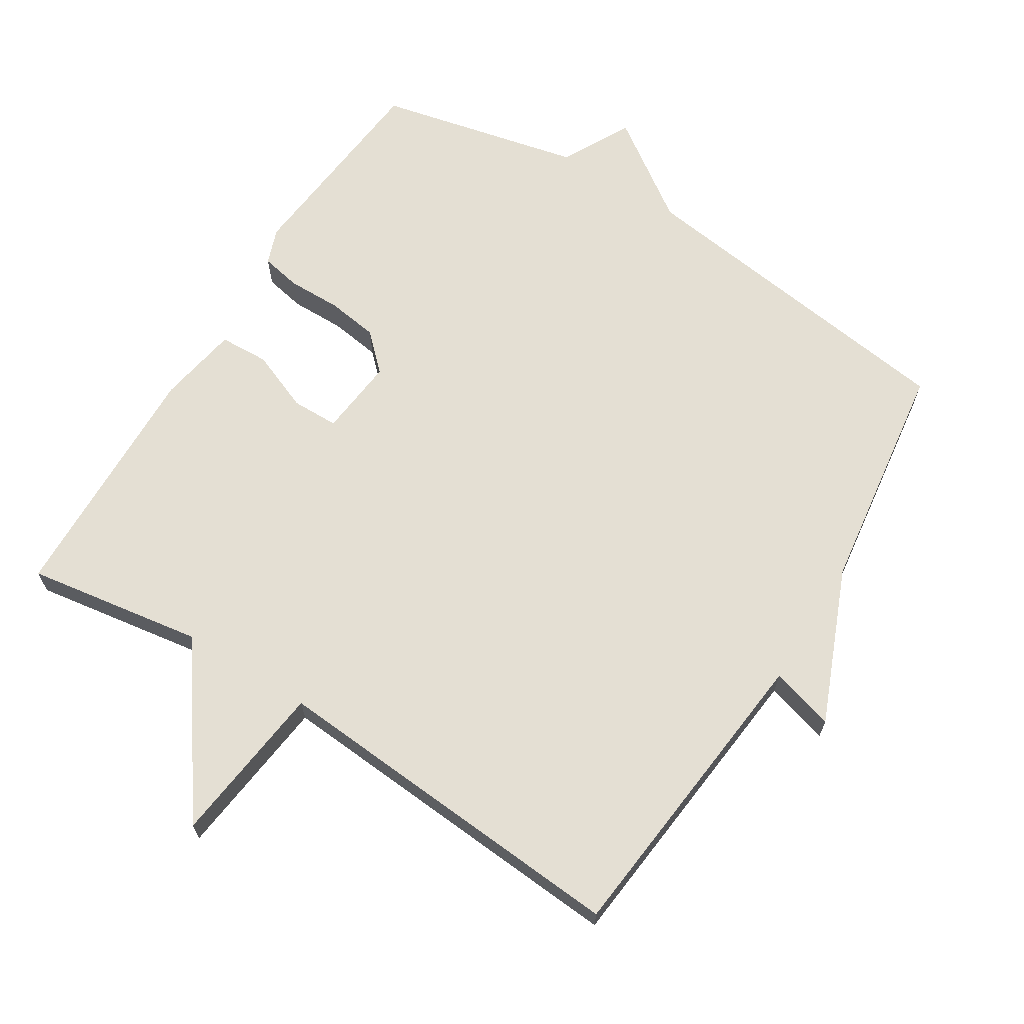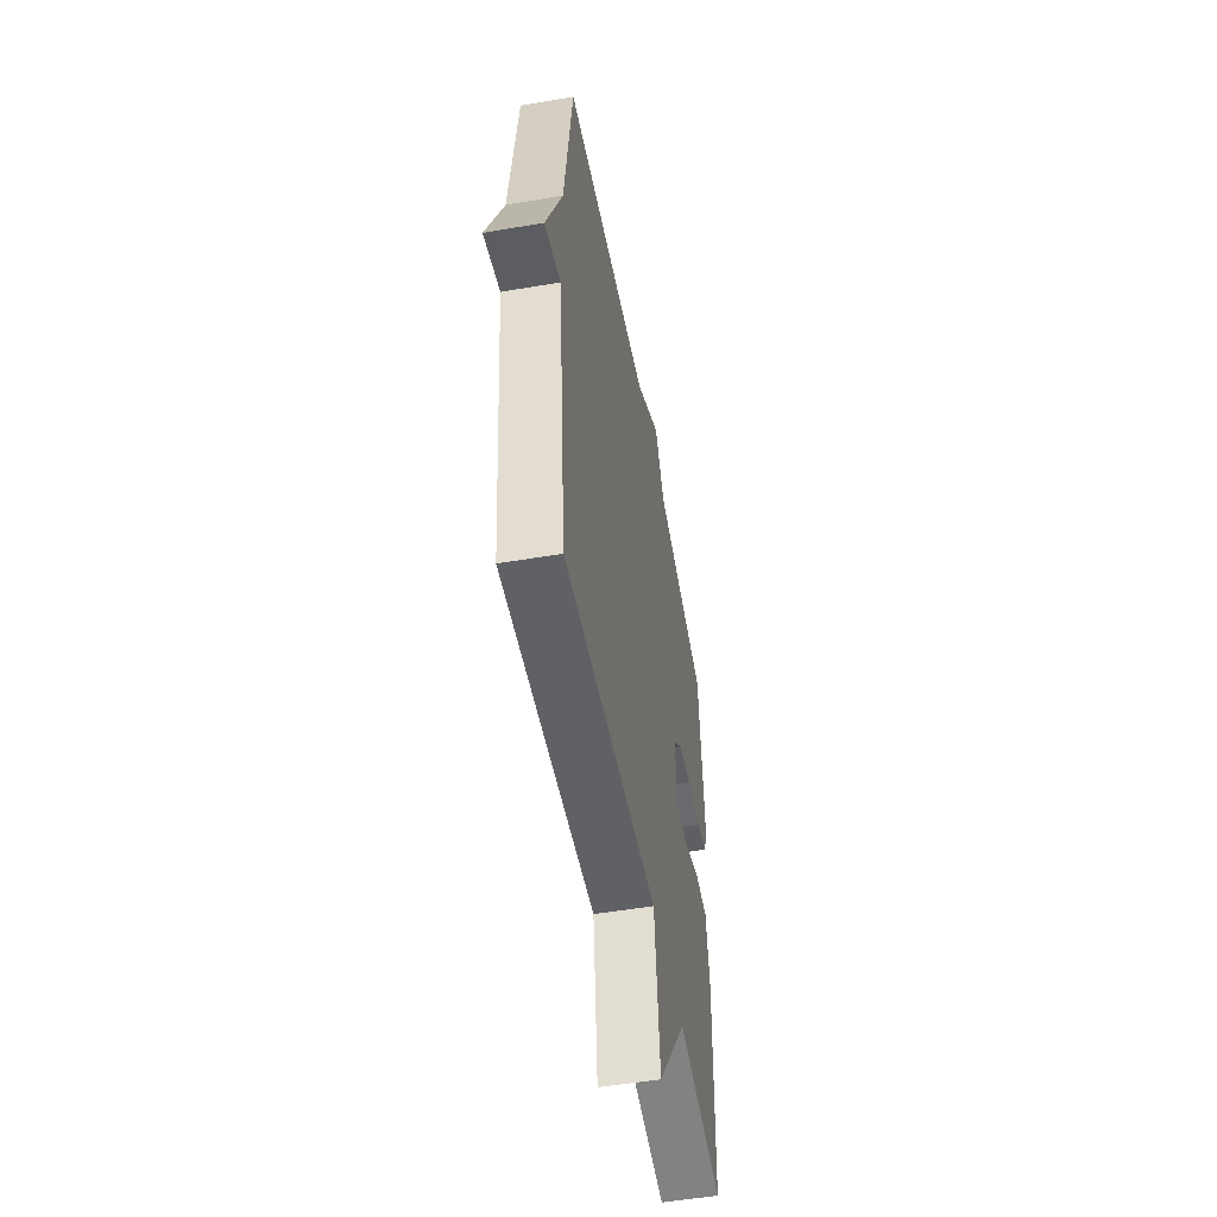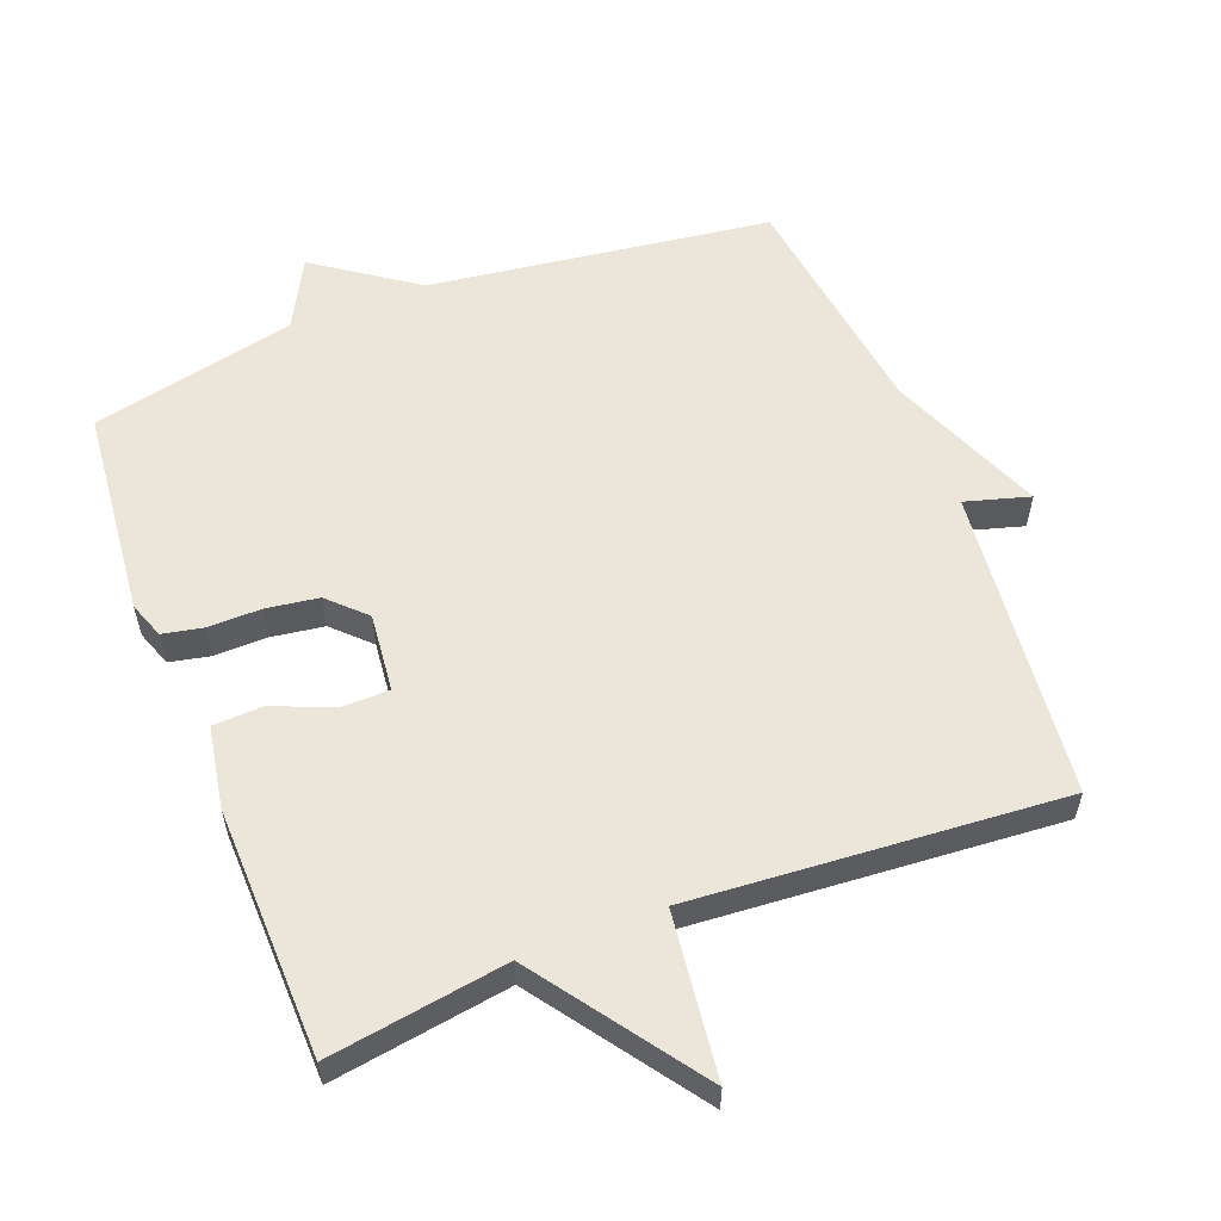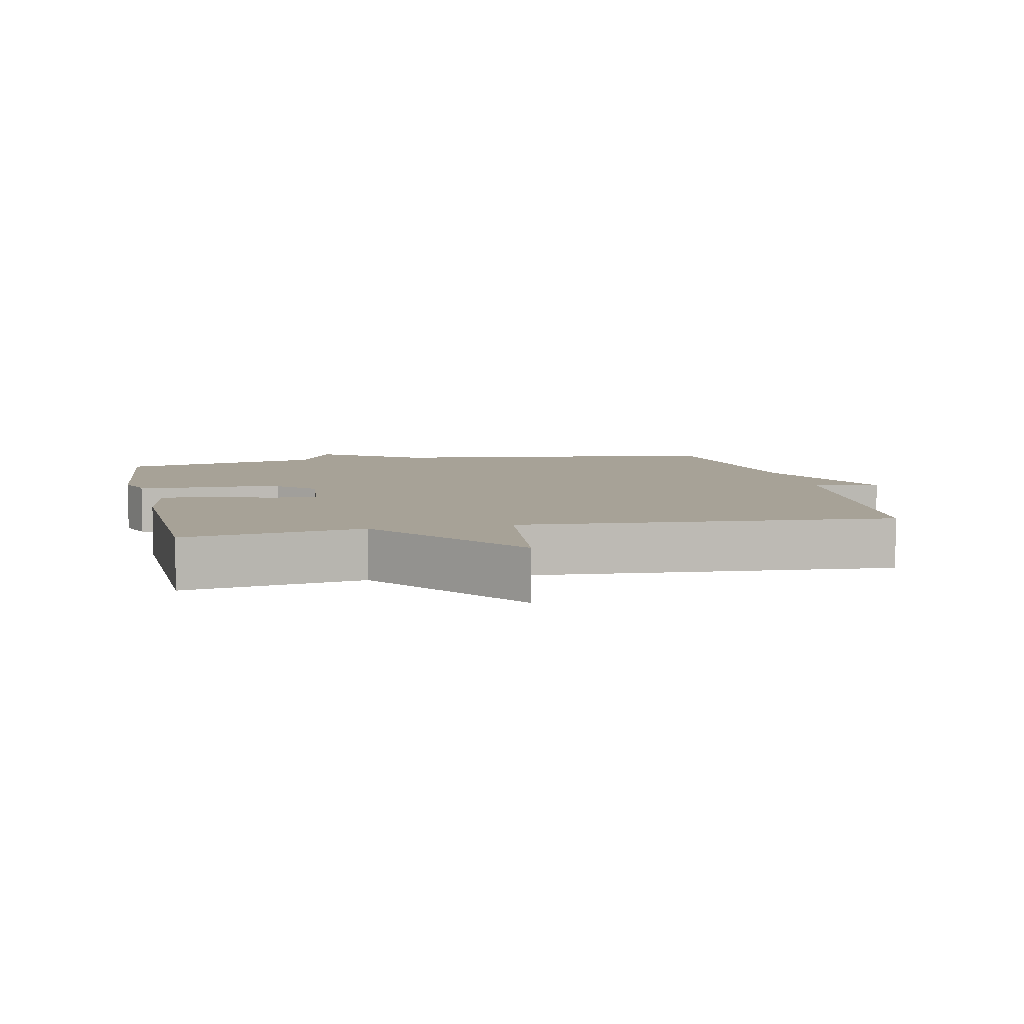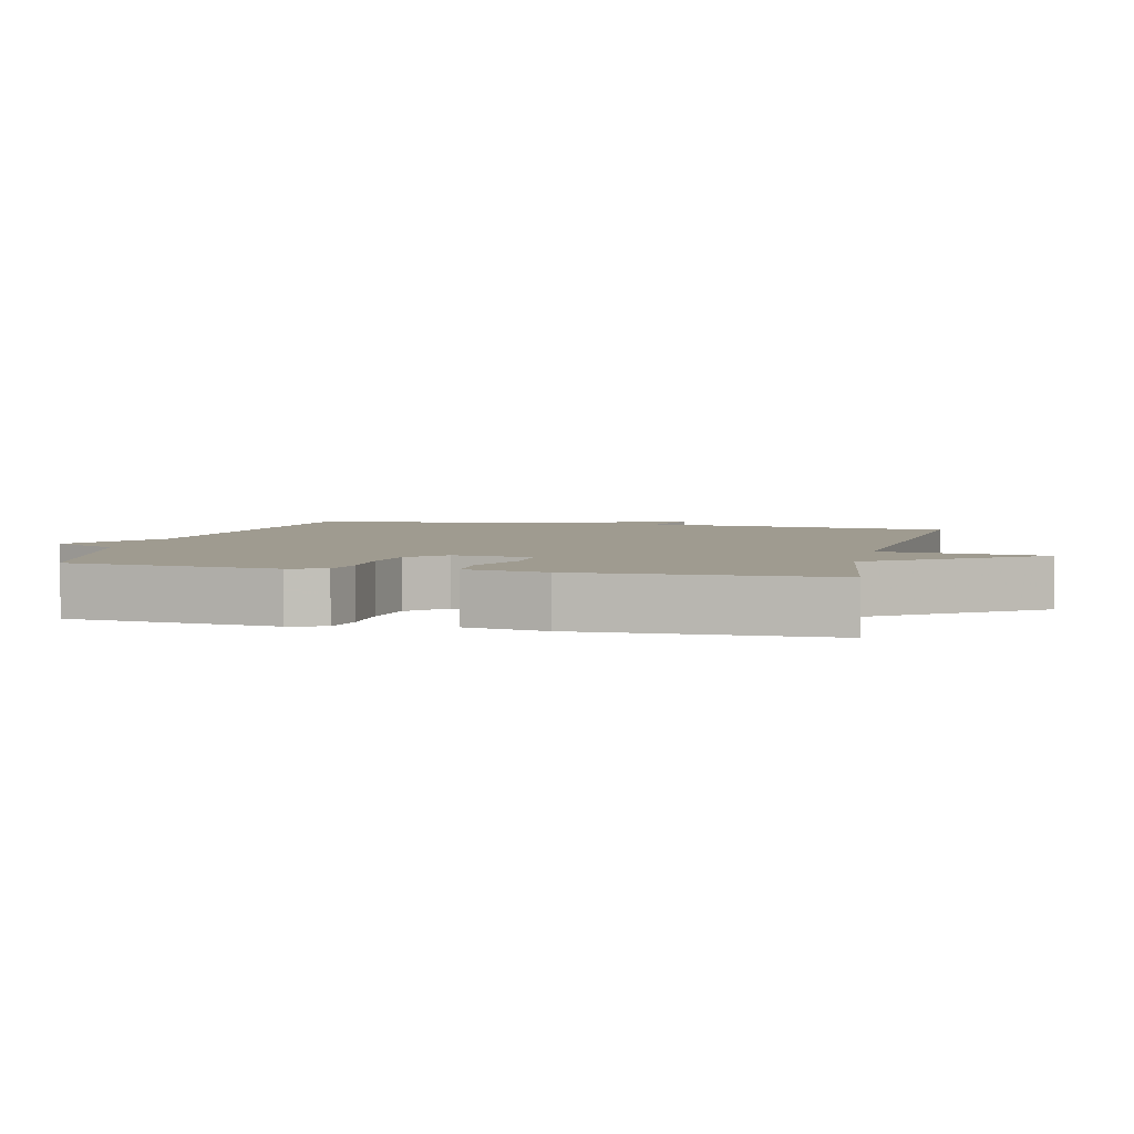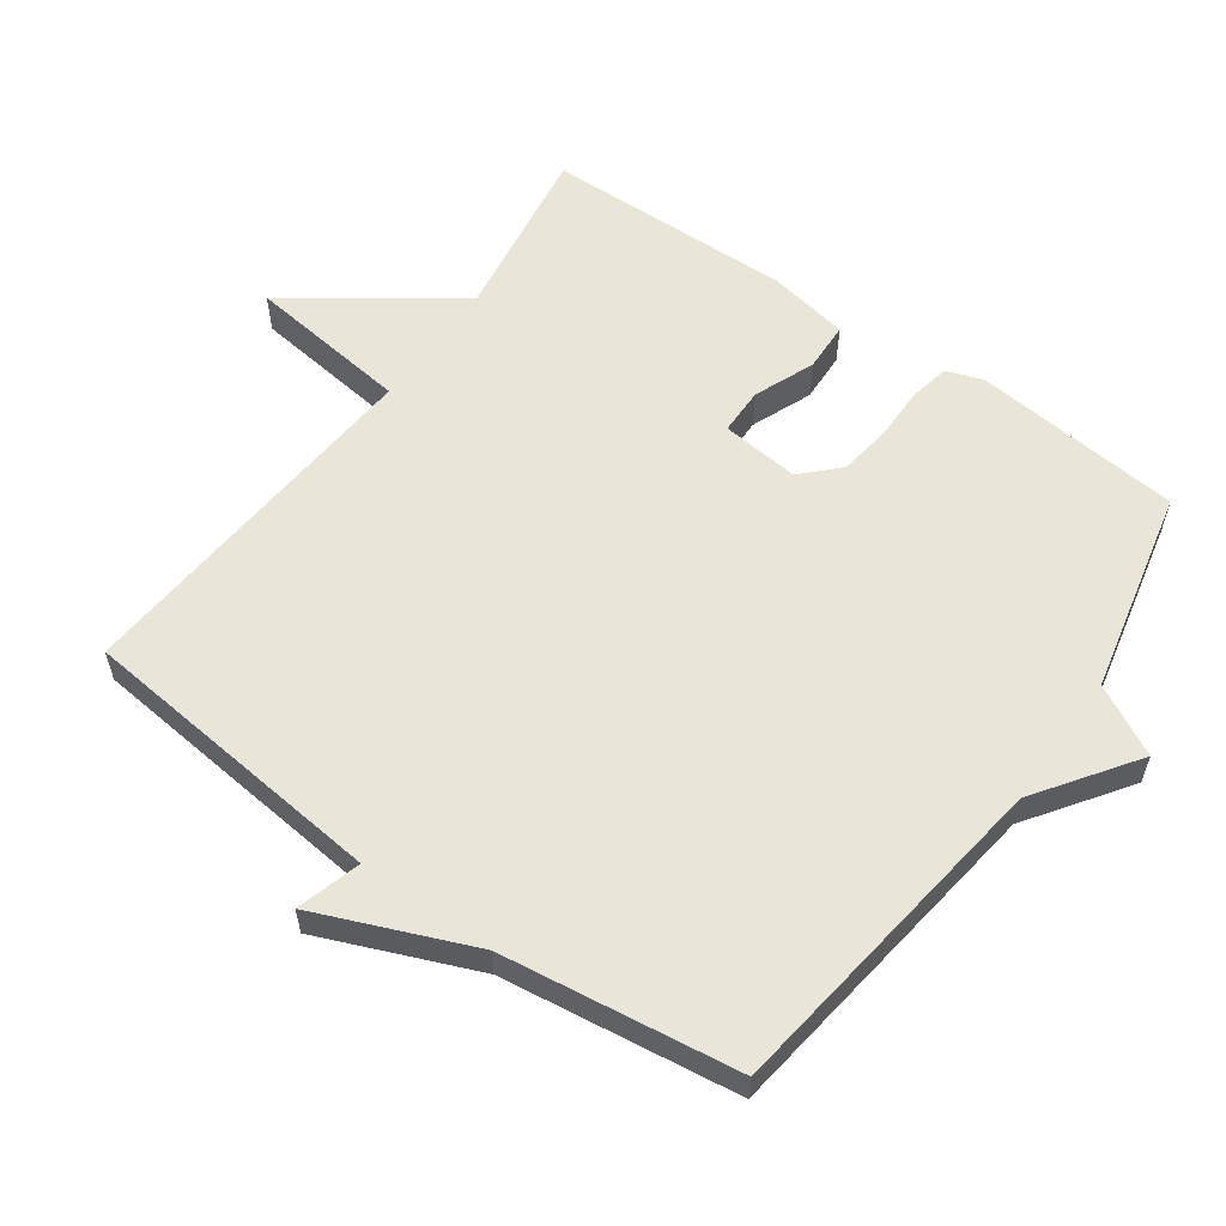
<metadata>
{"format":"obj","ext":"obj","renderer":"f3d","projection":"perspective","resolution":1024,"background":"white","views":[{"elev":66.7,"azim":-148.1,"up":"+Y"},{"elev":-52.4,"azim":-79.6,"up":"+Z"},{"elev":57.3,"azim":158.9,"up":"+Y"},{"elev":6.6,"azim":167.7,"up":"+Y"},{"elev":4.1,"azim":103.8,"up":"+Y"},{"elev":58.0,"azim":-54.5,"up":"+Y"}]}
</metadata>
<code>
v 0.5 0.07 -0.5
v 0.24 0.07 -0.46
v 0.069 0.07 -0.7
v 0.04 0.07 -0.46
v -0.5 0.07 -0.5
v -0.547 0.07 -0.044
v -0.641 0.07 -0.071
v -0.547 0.07 0.156
v -0.5 0.07 0.5
v 0 0.07 0.567
v 0.146 0.07 0.669
v 0.2 0.07 0.567
v 0.5 0.07 0.5
v 0.53 0.07 0.193
v 0.511 0.07 0.14
v 0.452 0.07 0.128
v 0.373 0.07 0.129
v 0.297 0.07 0.118
v 0.245 0.07 0.067
v 0.257 0.07 -0.048
v 0.326 0.07 -0.049
v 0.415 0.07 -0.013
v 0.488 0.07 -0.016
v 0.509 0.07 -0.135
v 0.5 0 -0.5
v 0.24 0 -0.46
v 0.069 0 -0.7
v 0.04 0 -0.46
v -0.5 0 -0.5
v -0.547 0 -0.044
v -0.641 0 -0.071
v -0.547 0 0.156
v -0.5 0 0.5
v 0 0 0.567
v 0.146 0 0.669
v 0.2 0 0.567
v 0.5 0 0.5
v 0.53 0 0.193
v 0.511 0 0.14
v 0.452 0 0.128
v 0.373 0 0.129
v 0.297 0 0.118
v 0.245 0 0.067
v 0.257 0 -0.048
v 0.326 0 -0.049
v 0.415 0 -0.013
v 0.488 0 -0.016
v 0.509 0 -0.135
f 24 1 2
f 23 24 2
f 22 23 2
f 21 22 2
f 2 3 4
f 21 2 4
f 20 21 4
f 4 5 6
f 20 4 6
f 19 20 6
f 18 19 6
f 15 16 17
f 14 15 17
f 13 14 17
f 12 13 17
f 12 17 18
f 11 12 18
f 10 11 18
f 10 18 6
f 9 10 6
f 8 9 6
f 6 7 8
f 26 25 48
f 26 48 47
f 26 47 46
f 26 46 45
f 28 27 26
f 28 26 45
f 28 45 44
f 30 29 28
f 30 28 44
f 30 44 43
f 30 43 42
f 41 40 39
f 41 39 38
f 41 38 37
f 41 37 36
f 42 41 36
f 42 36 35
f 42 35 34
f 30 42 34
f 30 34 33
f 30 33 32
f 32 31 30
f 1 25 26 2
f 2 26 27 3
f 3 27 28 4
f 4 28 29 5
f 5 29 30 6
f 6 30 31 7
f 7 31 32 8
f 8 32 33 9
f 9 33 34 10
f 10 34 35 11
f 11 35 36 12
f 12 36 37 13
f 13 37 38 14
f 14 38 39 15
f 15 39 40 16
f 16 40 41 17
f 17 41 42 18
f 18 42 43 19
f 19 43 44 20
f 20 44 45 21
f 21 45 46 22
f 22 46 47 23
f 23 47 48 24
f 24 48 25 1

</code>
